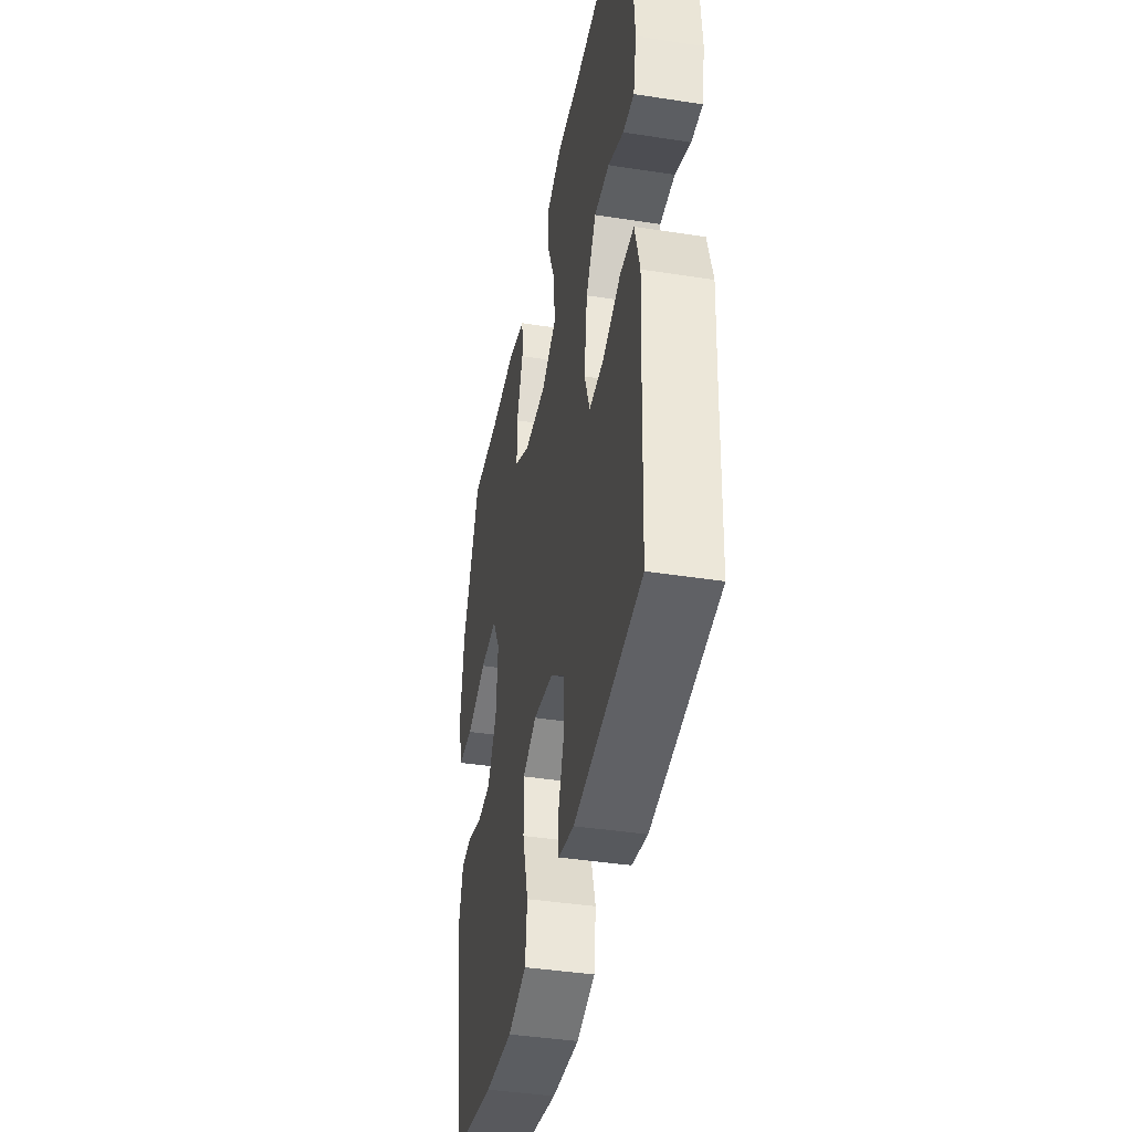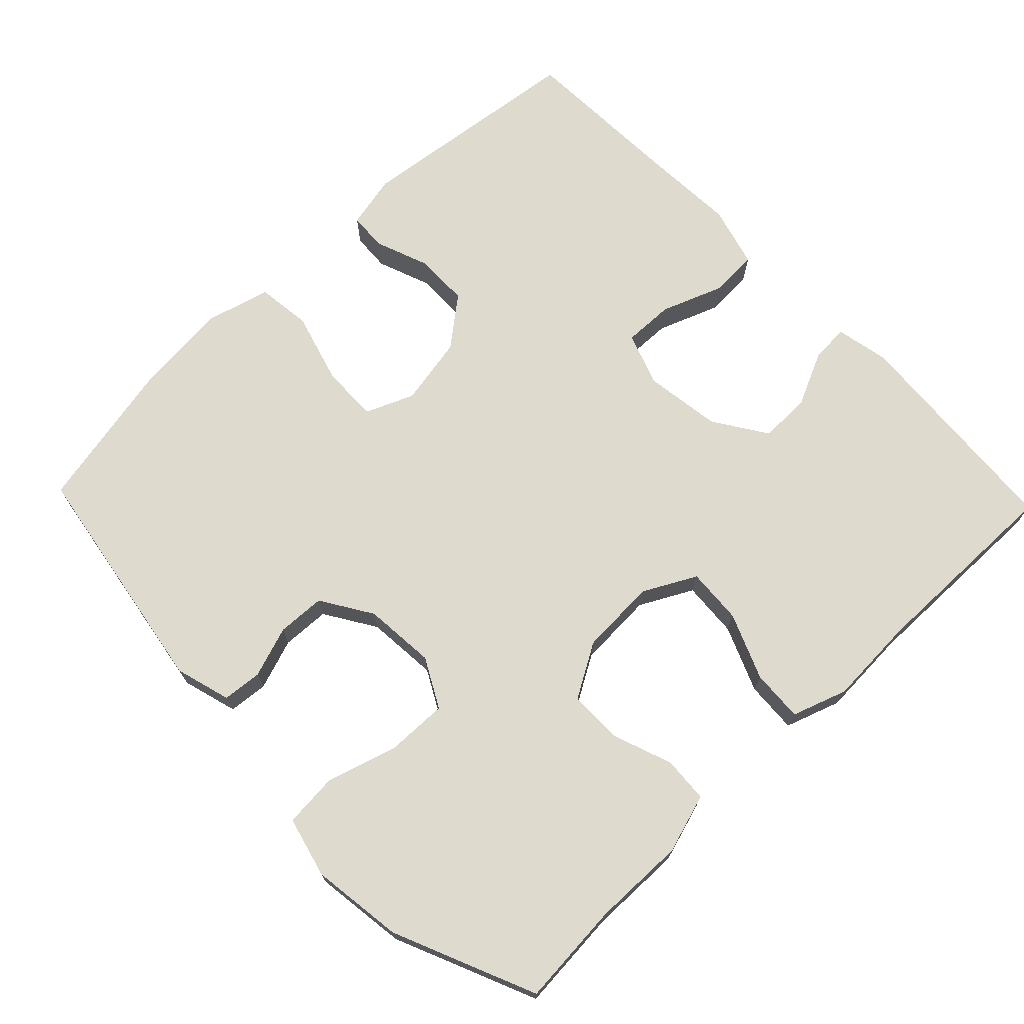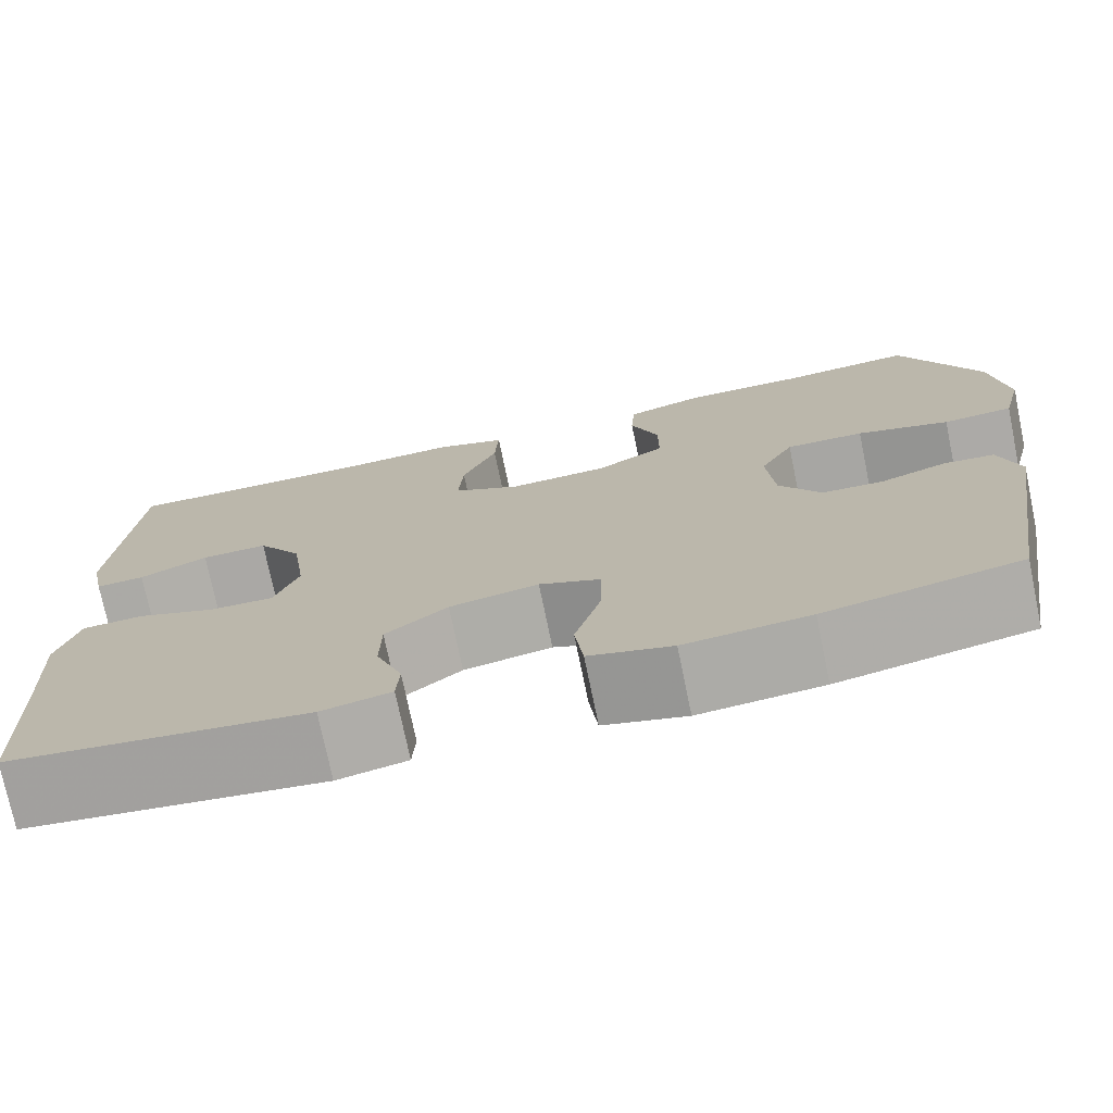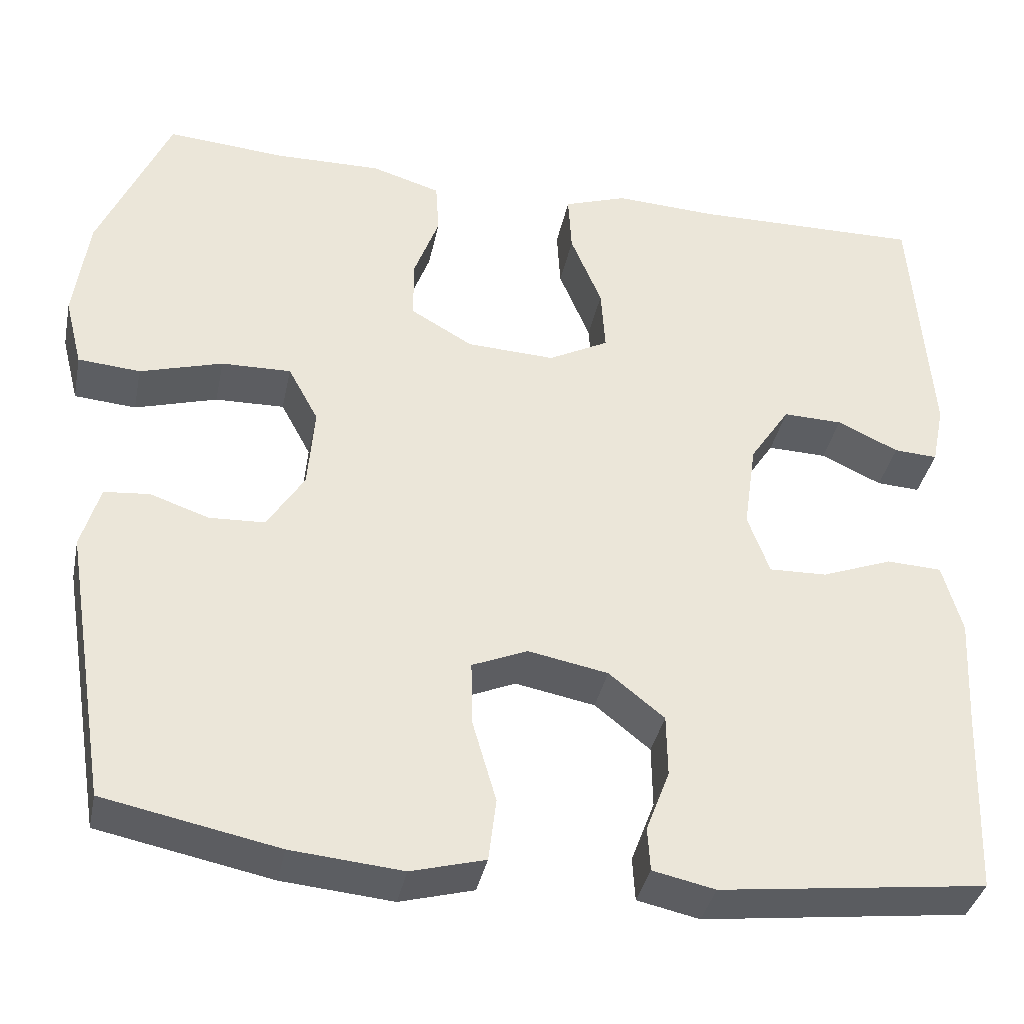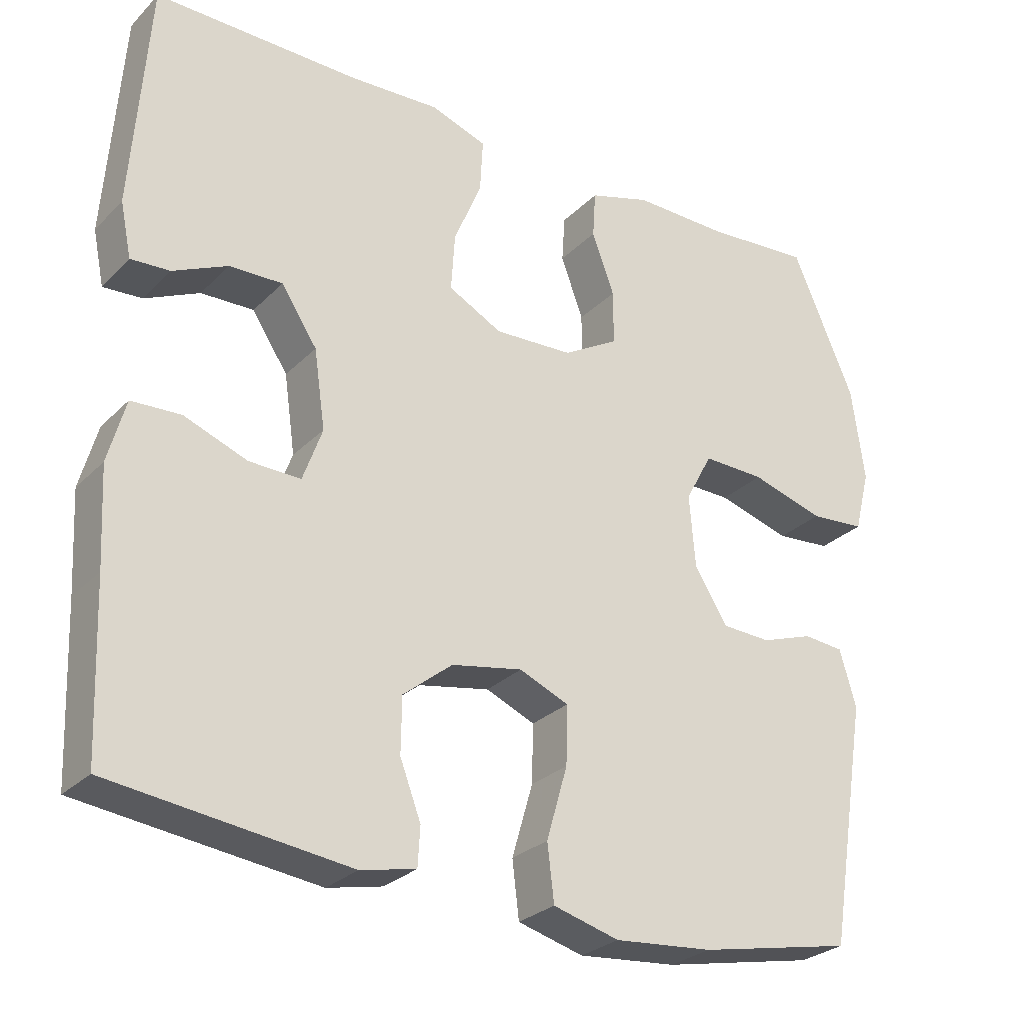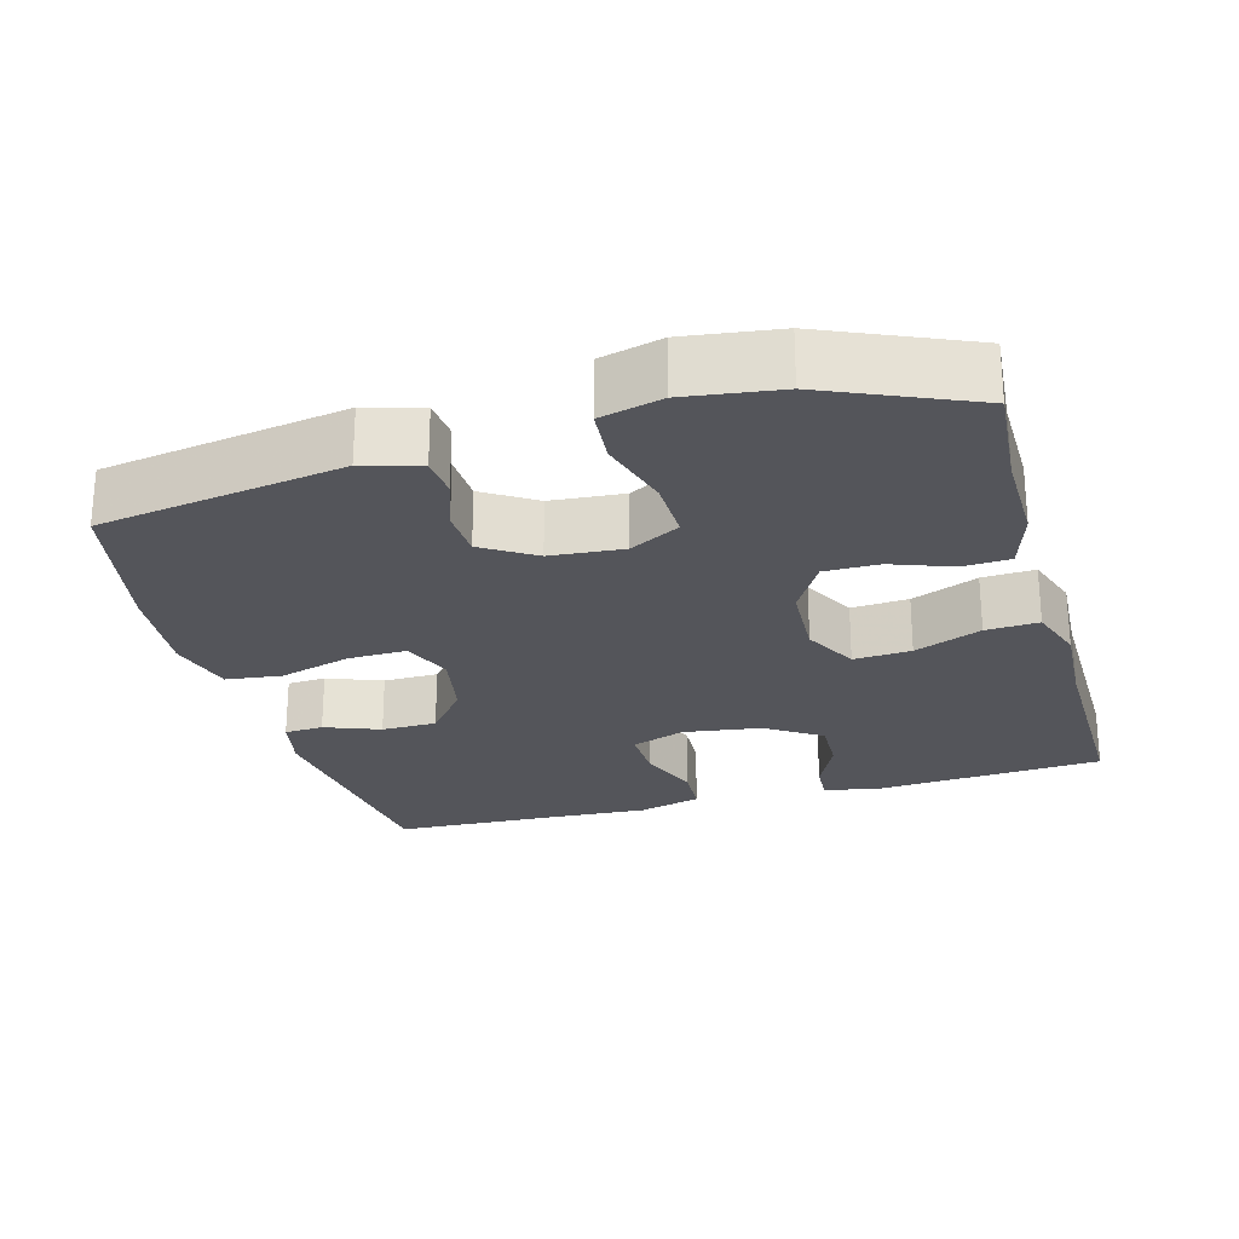
<metadata>
{"format":"obj","ext":"obj","renderer":"f3d","projection":"perspective","resolution":1024,"background":"white","views":[{"elev":-41.1,"azim":79.3,"up":"+Z"},{"elev":71.1,"azim":-43.9,"up":"+Y"},{"elev":-74.7,"azim":-168.3,"up":"+Z"},{"elev":-37.2,"azim":-11.5,"up":"+Z"},{"elev":-27.7,"azim":145.6,"up":"+Z"},{"elev":-25.0,"azim":-74.5,"up":"+Y"}]}
</metadata>
<code>
v 0.5 0.07 -0.5
v 0.183 0.07 -0.539
v 0.109 0.07 -0.523
v 0.106 0.07 -0.471
v 0.134 0.07 -0.397
v 0.133 0.07 -0.323
v 0.067 0.07 -0.27
v -0.028 0.07 -0.252
v -0.094 0.07 -0.28
v -0.092 0.07 -0.358
v -0.064 0.07 -0.455
v -0.073 0.07 -0.53
v -0.161 0.07 -0.554
v -0.293 0.07 -0.542
v -0.5 0.07 -0.5
v -0.553 0.07 -0.173
v -0.531 0.07 -0.097
v -0.477 0.07 -0.092
v -0.407 0.07 -0.116
v -0.341 0.07 -0.113
v -0.297 0.07 -0.043
v -0.289 0.07 0.055
v -0.325 0.07 0.122
v -0.408 0.07 0.12
v -0.506 0.07 0.091
v -0.58 0.07 0.097
v -0.601 0.07 0.18
v -0.584 0.07 0.306
v -0.5 0.07 0.5
v -0.358 0.07 0.489
v -0.231 0.07 0.491
v -0.149 0.07 0.466
v -0.145 0.07 0.403
v -0.175 0.07 0.321
v -0.175 0.07 0.248
v -0.101 0.07 0.205
v 0.004 0.07 0.2
v 0.076 0.07 0.238
v 0.071 0.07 0.315
v 0.034 0.07 0.405
v 0.03 0.07 0.476
v 0.105 0.07 0.502
v 0.226 0.07 0.496
v 0.5 0.07 0.5
v 0.522 0.07 0.192
v 0.507 0.07 0.119
v 0.455 0.07 0.122
v 0.382 0.07 0.156
v 0.311 0.07 0.158
v 0.263 0.07 0.085
v 0.248 0.07 -0.02
v 0.274 0.07 -0.092
v 0.343 0.07 -0.09
v 0.427 0.07 -0.058
v 0.493 0.07 -0.061
v 0.516 0.07 -0.145
v 0.509 0.07 -0.275
v 0.5 0 -0.5
v 0.183 0 -0.539
v 0.109 0 -0.523
v 0.106 0 -0.471
v 0.134 0 -0.397
v 0.133 0 -0.323
v 0.067 0 -0.27
v -0.028 0 -0.252
v -0.094 0 -0.28
v -0.092 0 -0.358
v -0.064 0 -0.455
v -0.073 0 -0.53
v -0.161 0 -0.554
v -0.293 0 -0.542
v -0.5 0 -0.5
v -0.553 0 -0.173
v -0.531 0 -0.097
v -0.477 0 -0.092
v -0.407 0 -0.116
v -0.341 0 -0.113
v -0.297 0 -0.043
v -0.289 0 0.055
v -0.325 0 0.122
v -0.408 0 0.12
v -0.506 0 0.091
v -0.58 0 0.097
v -0.601 0 0.18
v -0.584 0 0.306
v -0.5 0 0.5
v -0.358 0 0.489
v -0.231 0 0.491
v -0.149 0 0.466
v -0.145 0 0.403
v -0.175 0 0.321
v -0.175 0 0.248
v -0.101 0 0.205
v 0.004 0 0.2
v 0.076 0 0.238
v 0.071 0 0.315
v 0.034 0 0.405
v 0.03 0 0.476
v 0.105 0 0.502
v 0.226 0 0.496
v 0.5 0 0.5
v 0.522 0 0.192
v 0.507 0 0.119
v 0.455 0 0.122
v 0.382 0 0.156
v 0.311 0 0.158
v 0.263 0 0.085
v 0.248 0 -0.02
v 0.274 0 -0.092
v 0.343 0 -0.09
v 0.427 0 -0.058
v 0.493 0 -0.061
v 0.516 0 -0.145
v 0.509 0 -0.275
f 54 55 56 57
f 53 54 57 1
f 52 53 1 2
f 51 52 2 3
f 50 51 3
f 45 46 47 48
f 43 44 45 48
f 43 48 49
f 42 43 49 50
f 39 40 41 42
f 38 39 42 50
f 31 32 33 34
f 30 31 34 35
f 29 30 35
f 28 29 35
f 27 28 35 36
f 24 25 26 27
f 23 24 27 36
f 16 17 18 19
f 16 19 20
f 15 16 20
f 14 15 20 21
f 10 11 12 13
f 9 10 13 14
f 3 4 5
f 50 3 5
f 50 5 6
f 37 38 50 6
f 22 23 36 37
f 22 37 6 7
f 9 14 21 22
f 8 9 22
f 7 8 22
f 114 113 112 111
f 58 114 111 110
f 59 58 110 109
f 60 59 109 108
f 60 108 107
f 105 104 103 102
f 105 102 101 100
f 106 105 100
f 107 106 100 99
f 99 98 97 96
f 107 99 96 95
f 91 90 89 88
f 92 91 88 87
f 92 87 86
f 92 86 85
f 93 92 85 84
f 84 83 82 81
f 93 84 81 80
f 76 75 74 73
f 77 76 73
f 77 73 72
f 78 77 72 71
f 70 69 68 67
f 71 70 67 66
f 62 61 60
f 62 60 107
f 63 62 107
f 63 107 95 94
f 94 93 80 79
f 64 63 94 79
f 79 78 71 66
f 79 66 65
f 79 65 64
f 1 58 59 2
f 2 59 60 3
f 3 60 61 4
f 4 61 62 5
f 5 62 63 6
f 6 63 64 7
f 7 64 65 8
f 8 65 66 9
f 9 66 67 10
f 10 67 68 11
f 11 68 69 12
f 12 69 70 13
f 13 70 71 14
f 14 71 72 15
f 15 72 73 16
f 16 73 74 17
f 17 74 75 18
f 18 75 76 19
f 19 76 77 20
f 20 77 78 21
f 21 78 79 22
f 22 79 80 23
f 23 80 81 24
f 24 81 82 25
f 25 82 83 26
f 26 83 84 27
f 27 84 85 28
f 28 85 86 29
f 29 86 87 30
f 30 87 88 31
f 31 88 89 32
f 32 89 90 33
f 33 90 91 34
f 34 91 92 35
f 35 92 93 36
f 36 93 94 37
f 37 94 95 38
f 38 95 96 39
f 39 96 97 40
f 40 97 98 41
f 41 98 99 42
f 42 99 100 43
f 43 100 101 44
f 44 101 102 45
f 45 102 103 46
f 46 103 104 47
f 47 104 105 48
f 48 105 106 49
f 49 106 107 50
f 50 107 108 51
f 51 108 109 52
f 52 109 110 53
f 53 110 111 54
f 54 111 112 55
f 55 112 113 56
f 56 113 114 57
f 57 114 58 1

</code>
